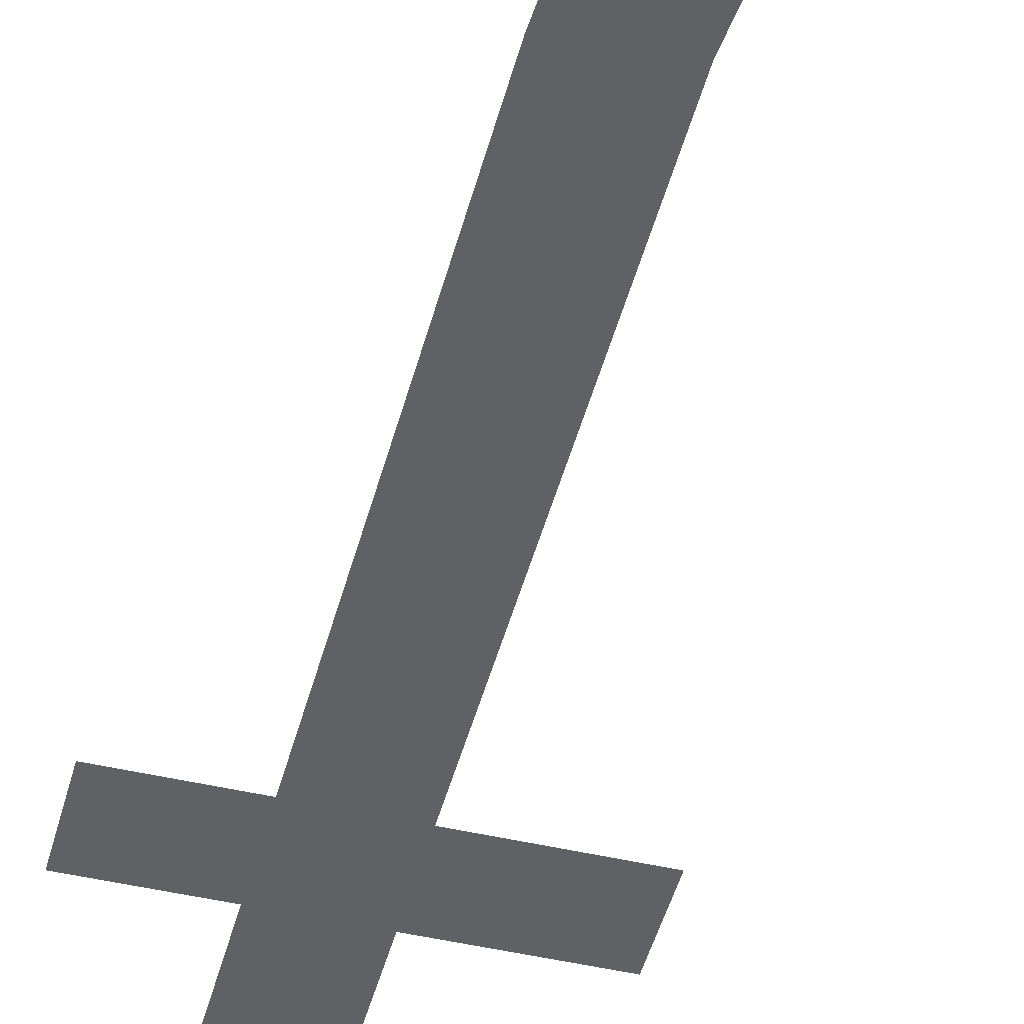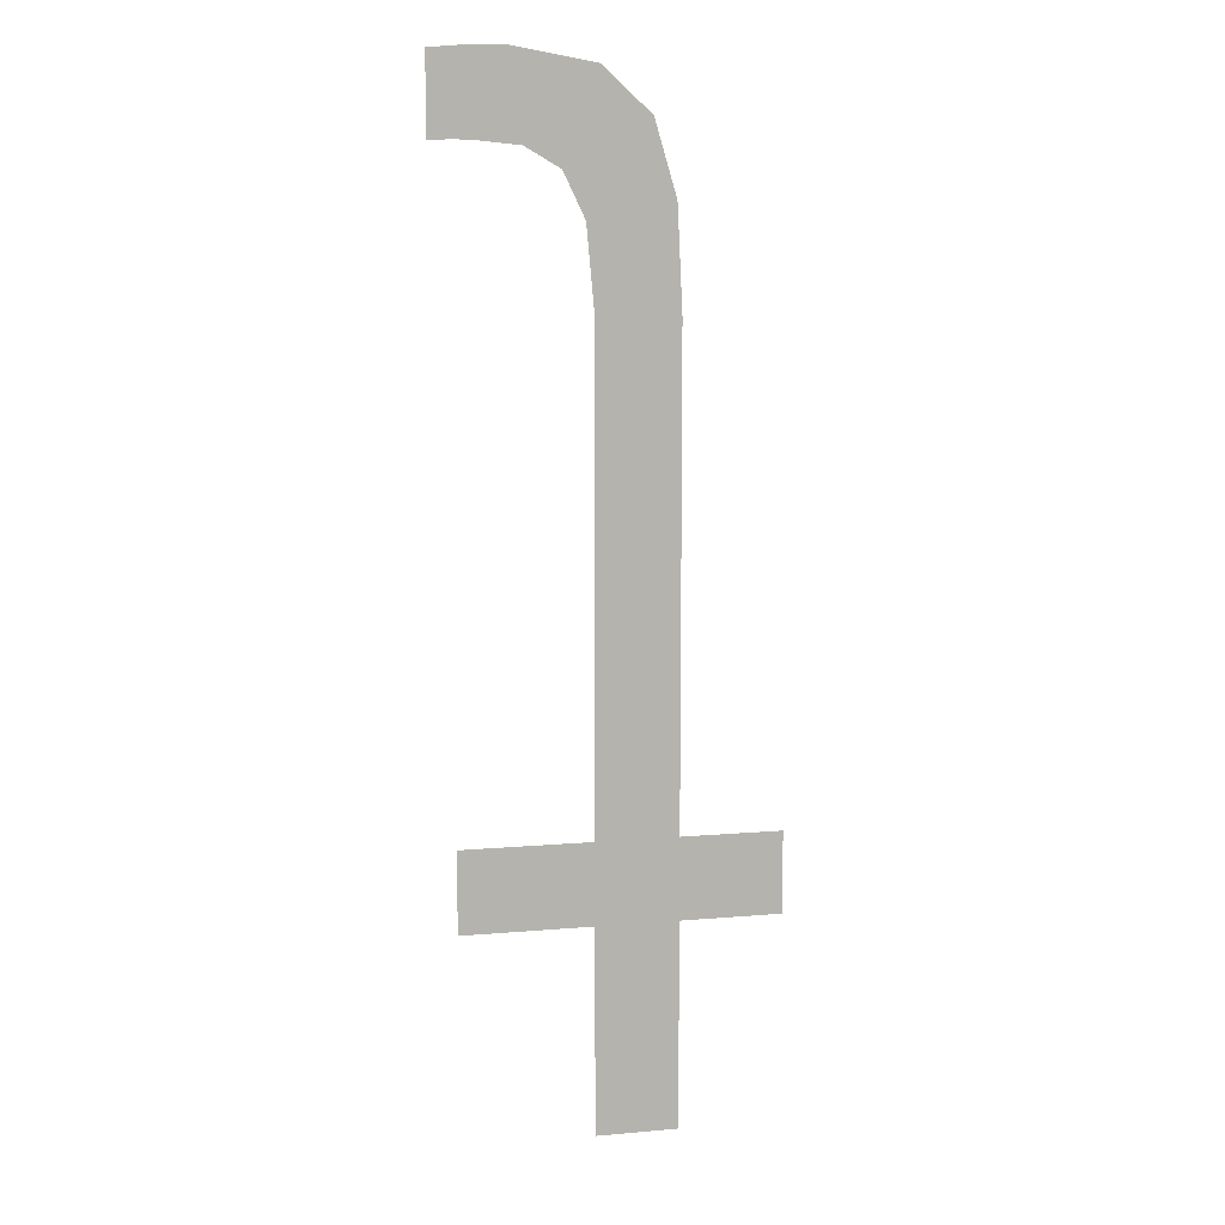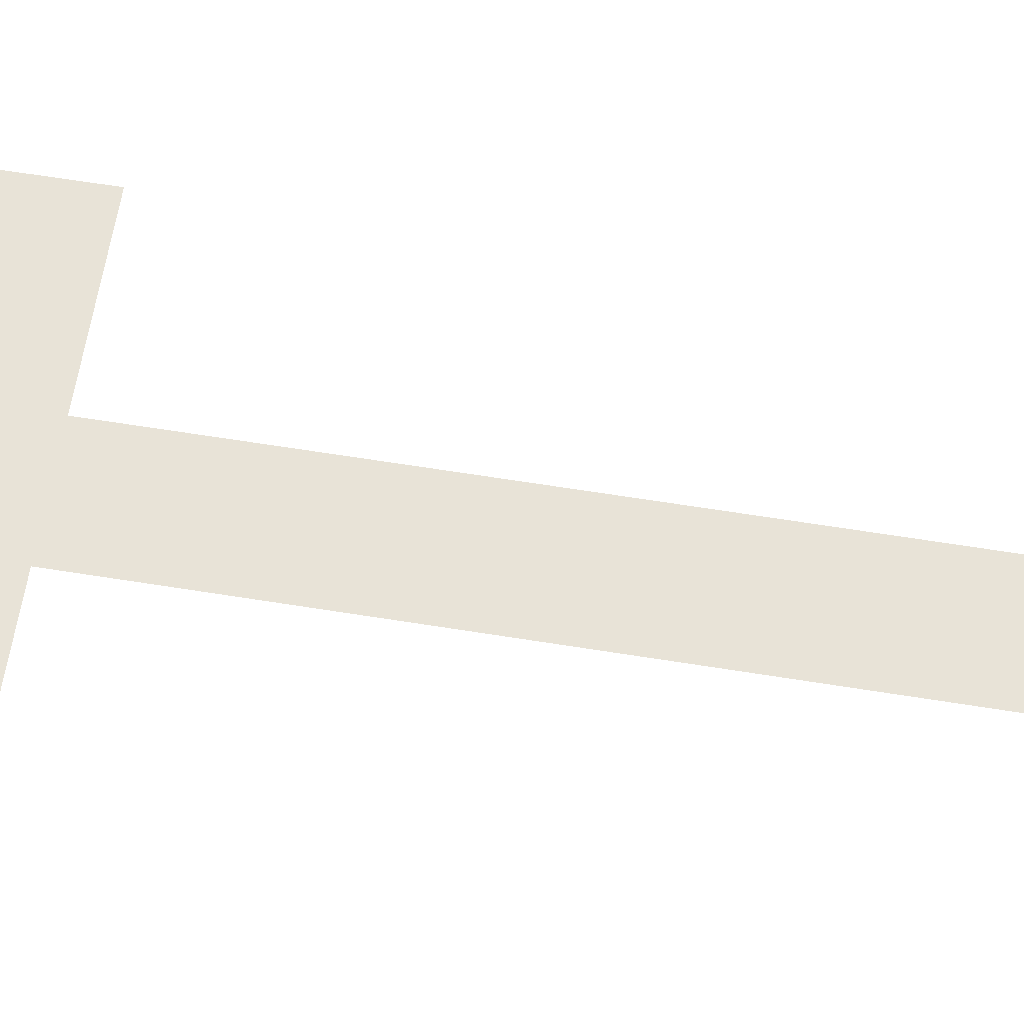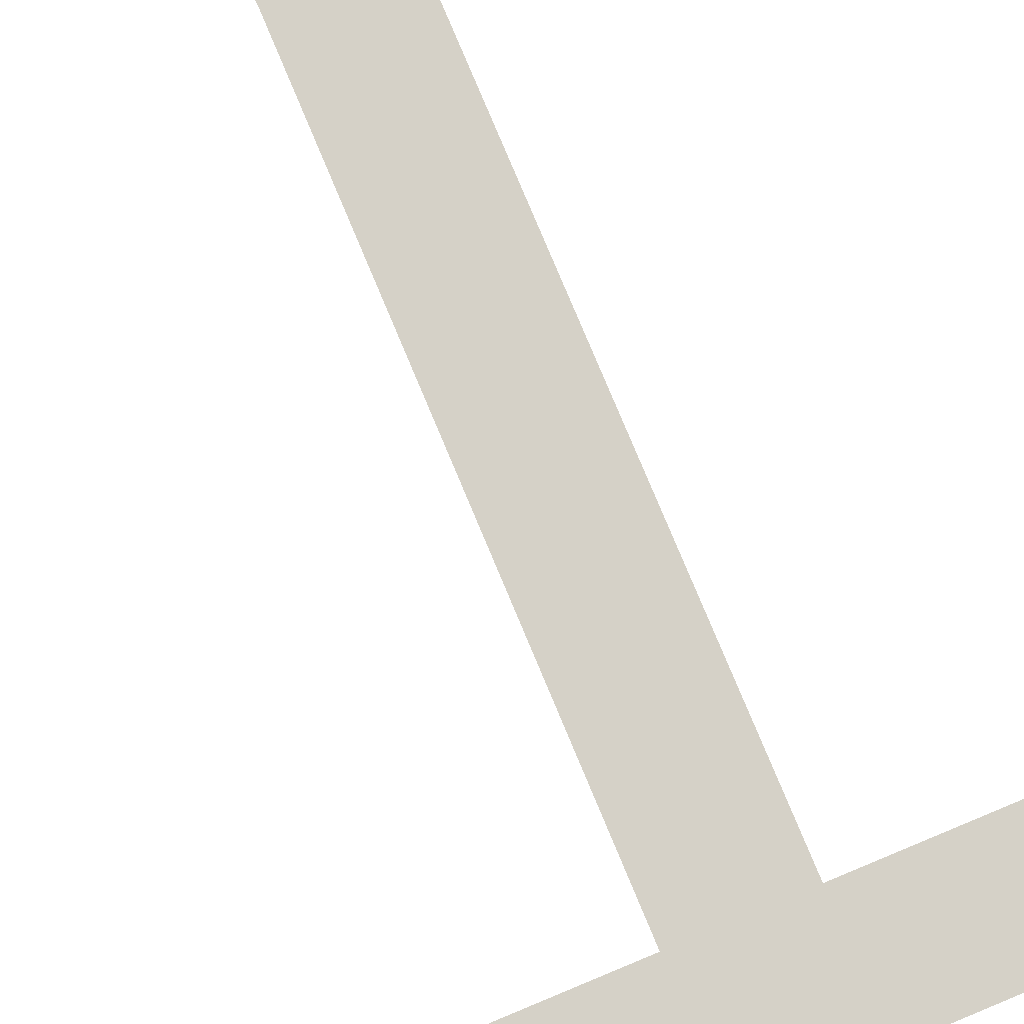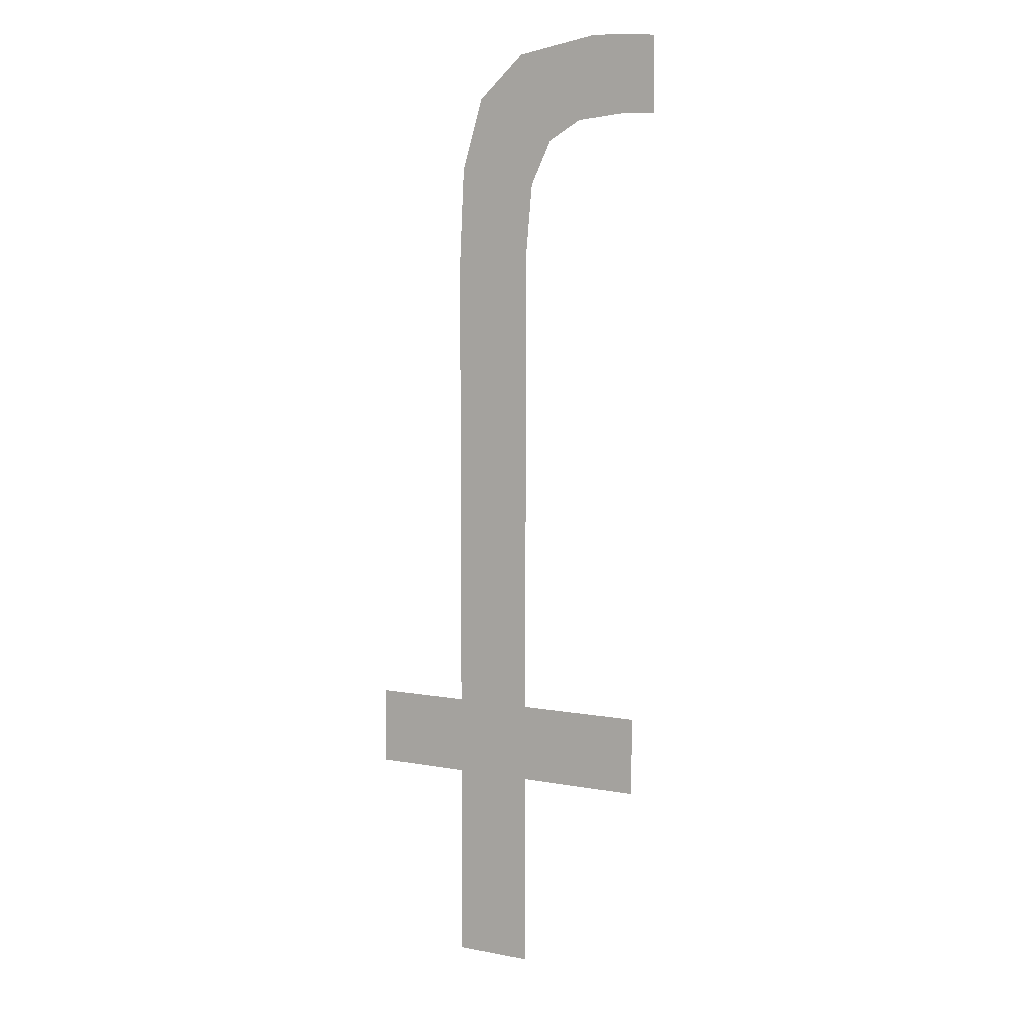
<metadata>
{"format":"obj","ext":"obj","renderer":"f3d","projection":"perspective","resolution":1024,"background":"white","views":[{"elev":-47.5,"azim":-14.7,"up":"+Y"},{"elev":9.6,"azim":167.2,"up":"+Z"},{"elev":61.7,"azim":-80.6,"up":"+Y"},{"elev":78.7,"azim":157.3,"up":"+Y"},{"elev":6.7,"azim":28.8,"up":"+Z"}]}
</metadata>
<code>
o mesh26/mesh26-geometry#mesh26-geometry
v -0.62 -0.1557 0.4416
v -0.6228 -0.1557 0.4434
v -0.6228 -0.1557 0.4416
v -0.62 -0.1557 0.4434
v -0.6228 -0.1557 0.4537
v -0.6228 -0.1557 0.4373
v -0.6229 -0.1557 0.4582
v -0.6239 -0.1557 0.4573
v -0.6226 -0.1557 0.4553
v -0.6244 -0.1557 0.4557
v -0.6222 -0.1557 0.4563
v -0.6245 -0.1557 0.4536
v -0.6211 -0.1557 0.4585
v -0.6245 -0.1557 0.4434
v -0.6214 -0.1557 0.4567
v -0.6245 -0.1557 0.4416
v -0.6204 -0.1557 0.4568
v -0.6245 -0.1557 0.4373
v -0.6266 -0.1557 0.4434
v -0.6204 -0.1557 0.4585
v -0.6266 -0.1557 0.4416
v -0.62 -0.1557 0.4568
v -0.6196 -0.1557 0.4585
v -0.6196 -0.1557 0.4568
f 1 2 3
f 2 1 4
f 3 2 1
f 4 1 2
f 5 3 2
f 2 3 5
f 5 6 3
f 3 6 5
f 7 6 5
f 5 6 7
f 8 6 7
f 7 6 8
f 7 5 9
f 9 5 7
f 10 6 8
f 8 6 10
f 7 9 11
f 11 9 7
f 12 6 10
f 10 6 12
f 7 11 13
f 13 11 7
f 14 6 12
f 12 6 14
f 13 11 15
f 15 11 13
f 16 6 14
f 14 6 16
f 13 15 17
f 17 15 13
f 6 16 18
f 18 16 6
f 19 16 14
f 14 16 19
f 13 17 20
f 20 17 13
f 16 19 21
f 21 19 16
f 20 17 22
f 22 17 20
f 20 22 23
f 23 22 20
f 23 22 24
f 24 22 23

</code>
